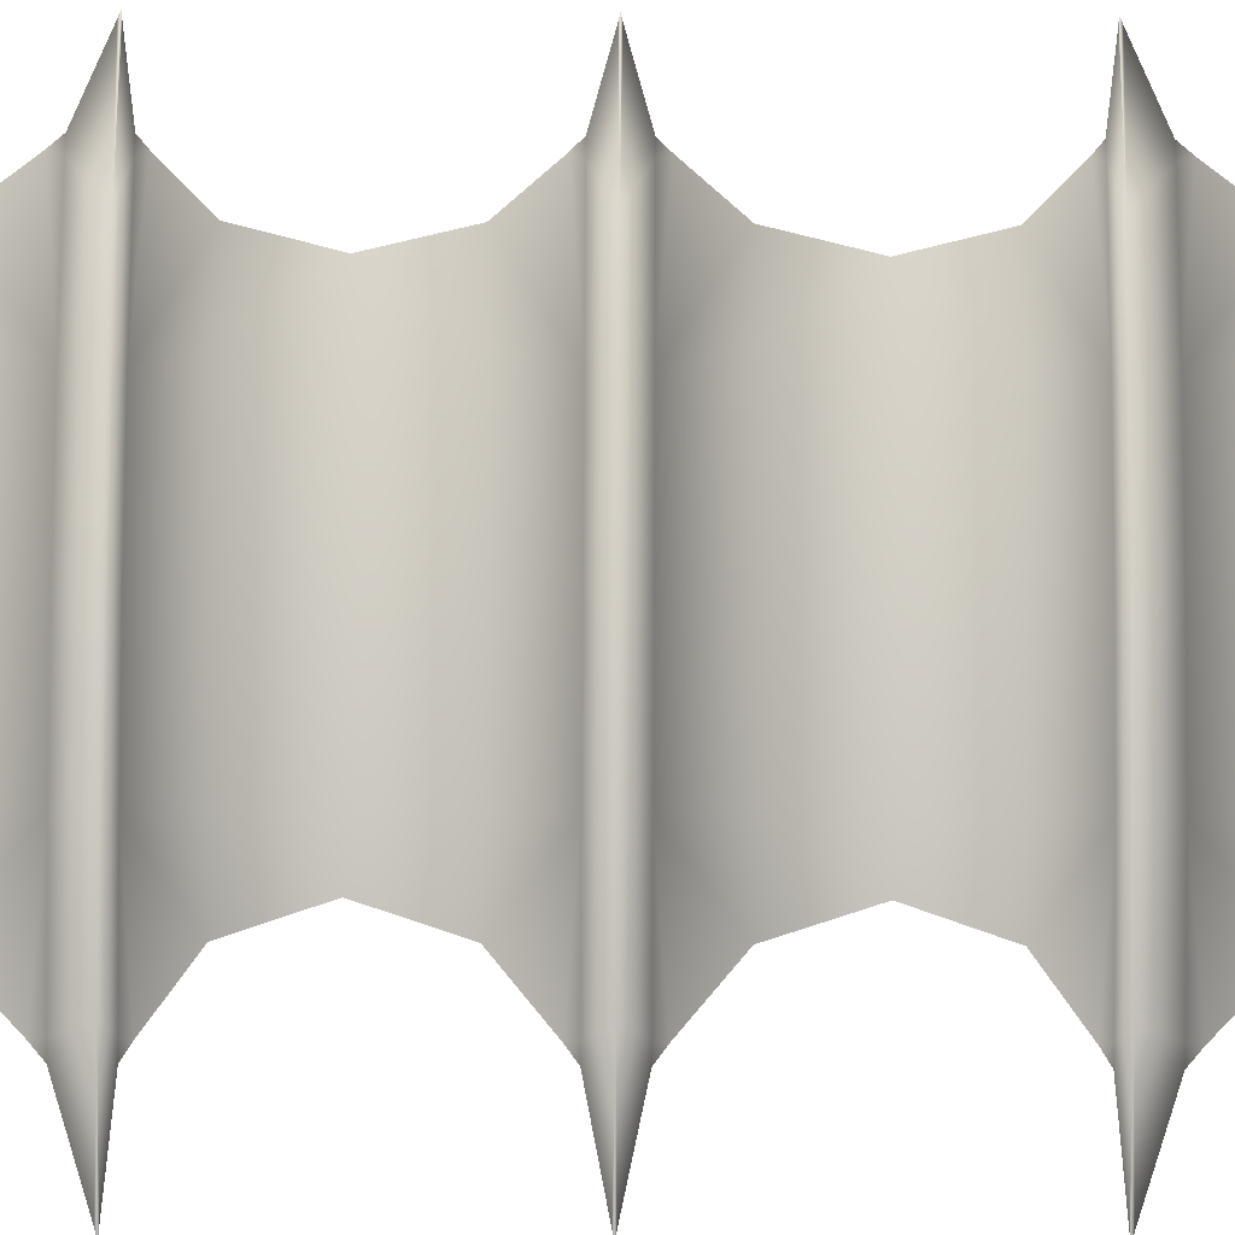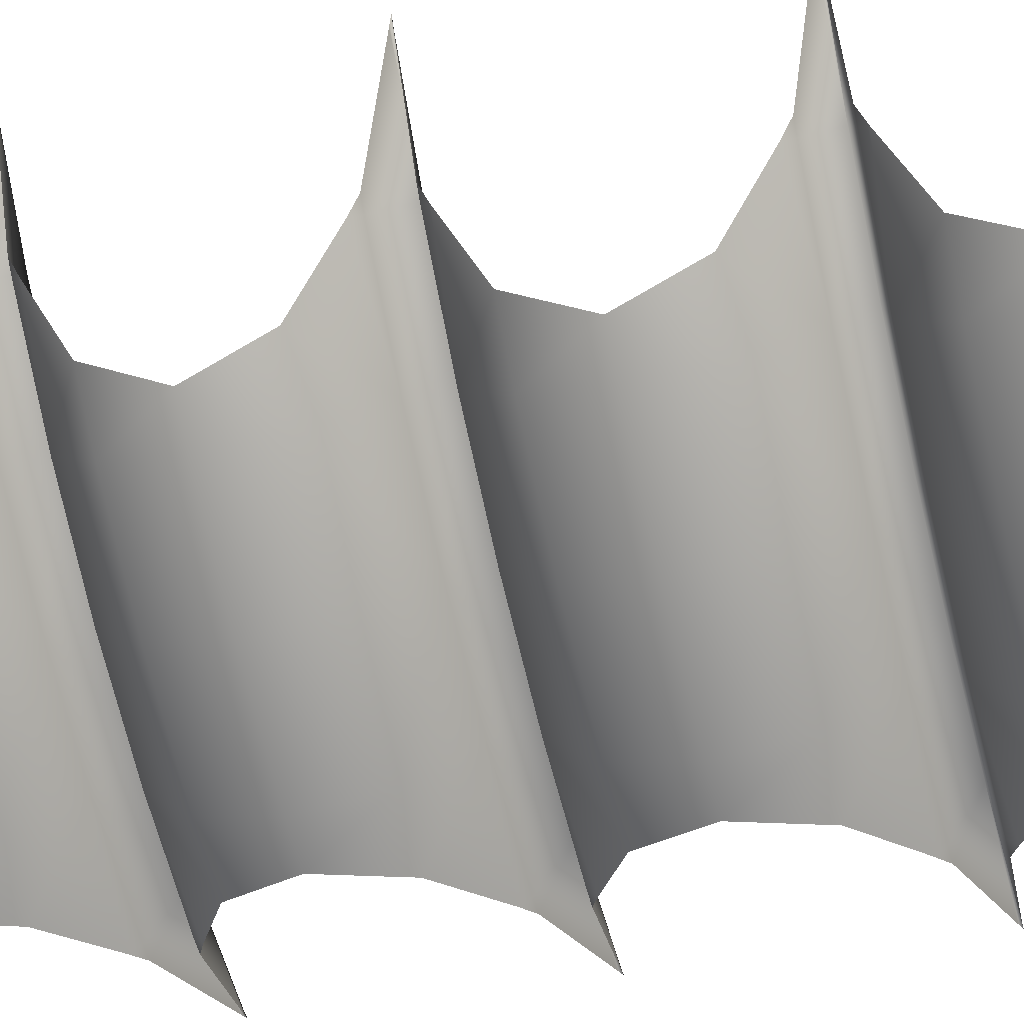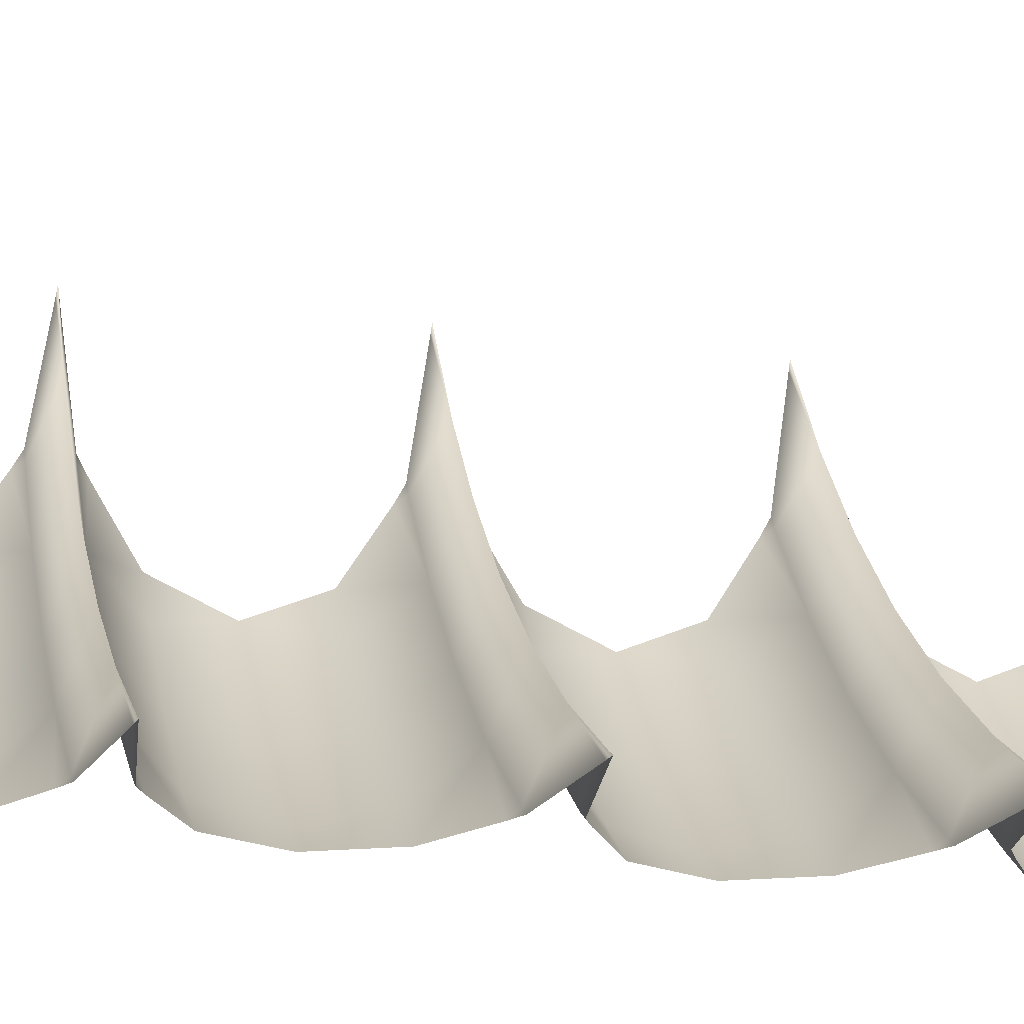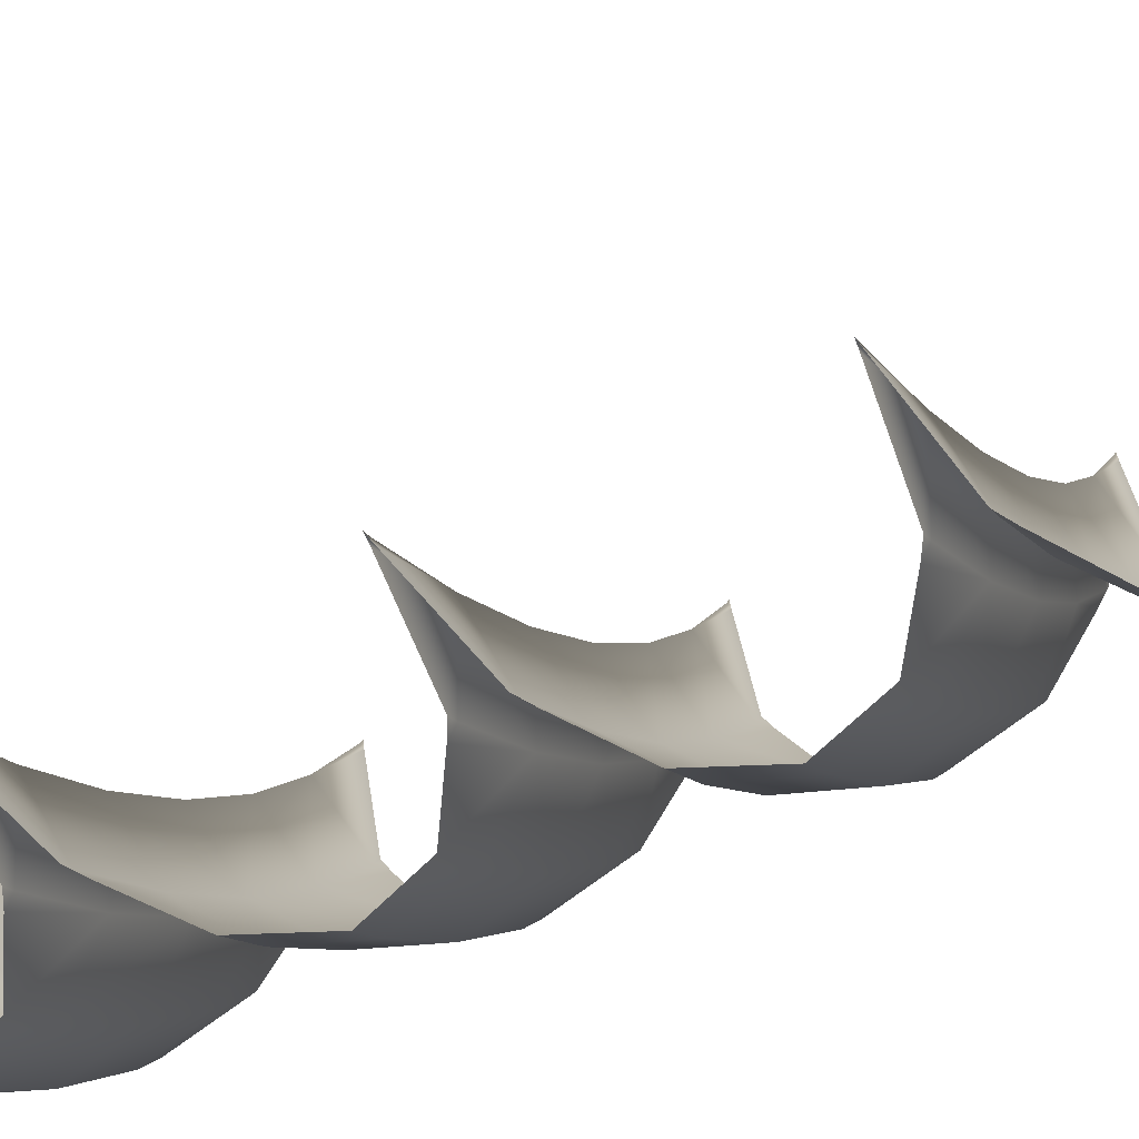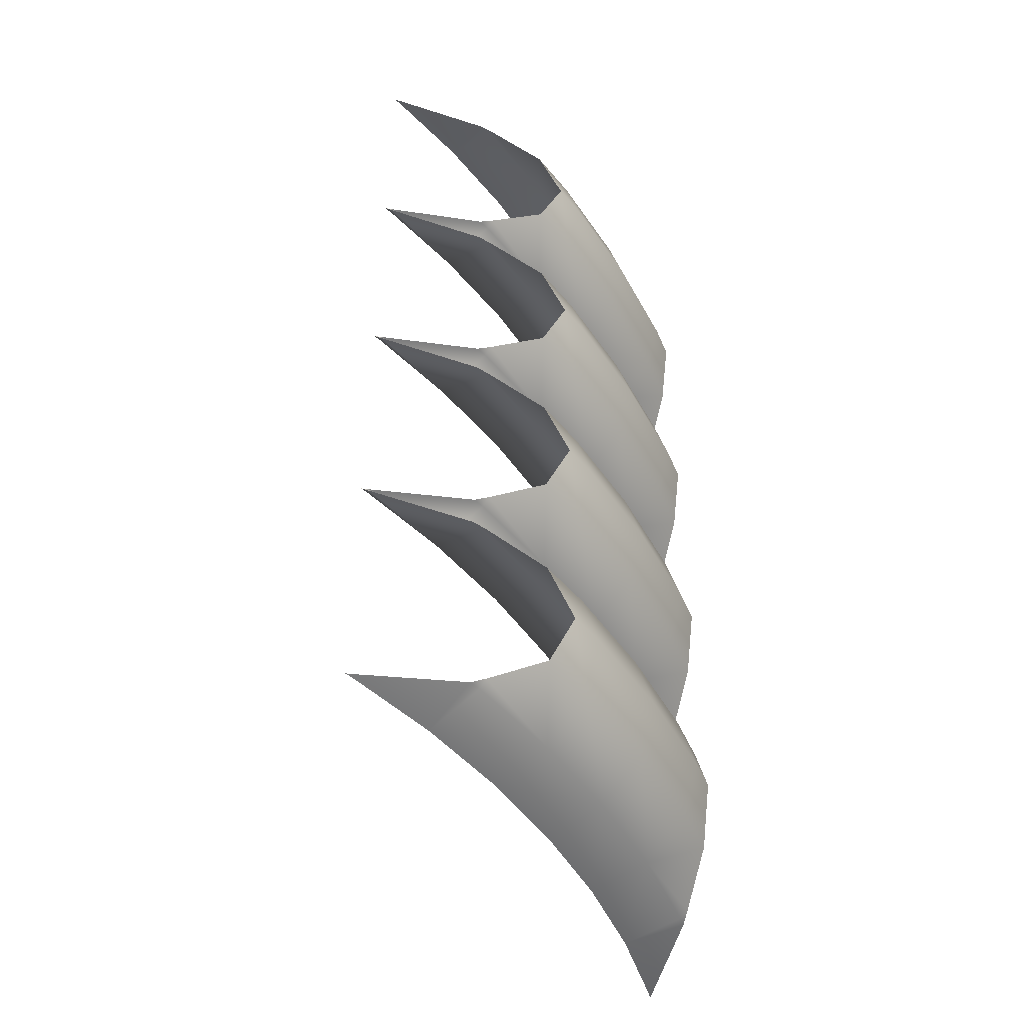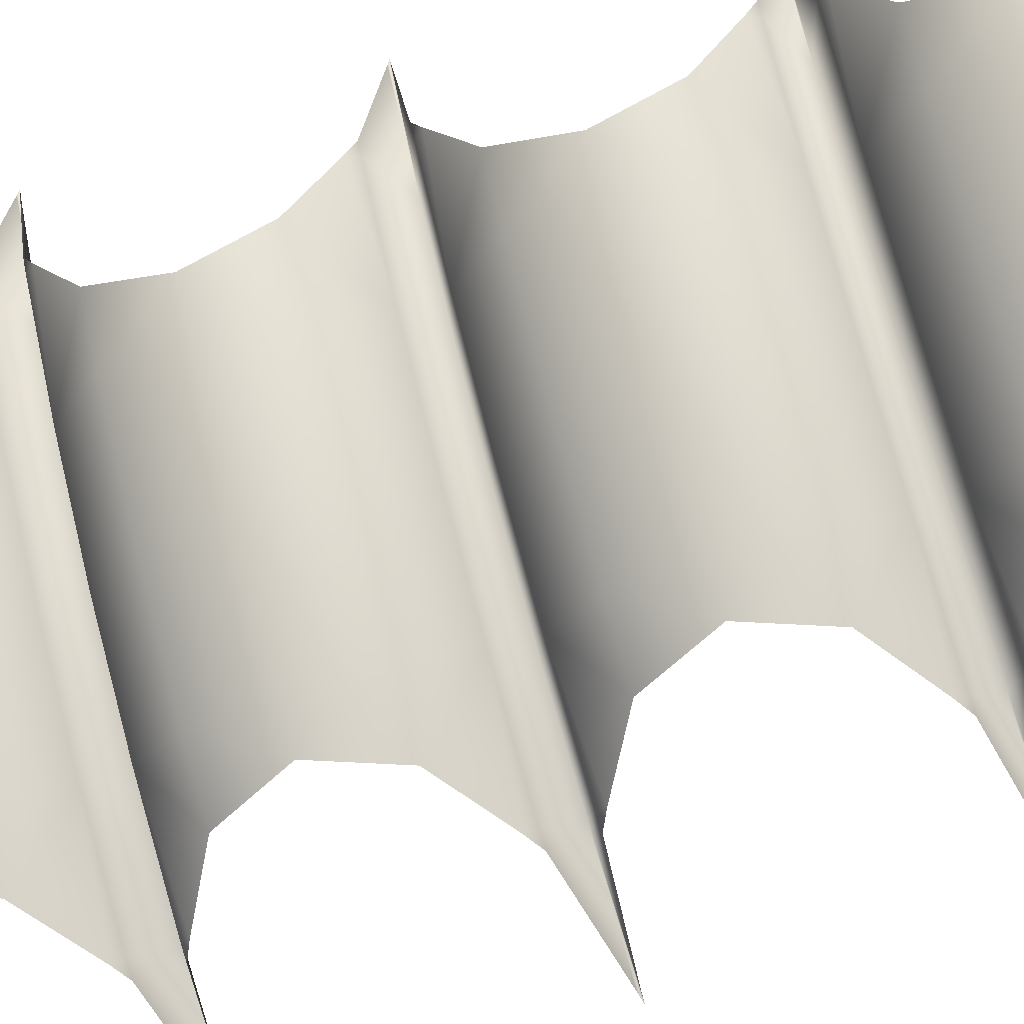
<metadata>
{"format":"obj","ext":"obj","renderer":"f3d","projection":"perspective","resolution":1024,"background":"white","views":[{"elev":-52.3,"azim":89.6,"up":"+Z"},{"elev":-26.9,"azim":108.6,"up":"+Z"},{"elev":-21.0,"azim":-104.2,"up":"+Z"},{"elev":-51.7,"azim":-63.6,"up":"+Z"},{"elev":-47.0,"azim":74.8,"up":"+Y"},{"elev":-61.9,"azim":110.5,"up":"+Z"}]}
</metadata>
<code>
o WarpGroupC_meshC
v 1 0.875 0.2108
v 1 0.9375 0.2383
v 0.9639 0.9375 0.1912
v 0.9767 0.875 0.1804
v 1 0.8125 0.2383
v 0.9639 0.8125 0.1912
v 0.8897 0.9375 0.1103
v 0.9016 0.875 0.09844
v 1 0.975 0.2998
v 0.9932 0.9833 0.3045
v 0.9288 0.9833 0.2206
v 1 0.775 0.2998
v 0.9288 0.7667 0.2206
v 0.9932 0.7667 0.3045
v 0.8897 0.8125 0.1103
v 0.8088 0.9375 0.03612
v 0.8196 0.875 0.02329
v 0.8574 0.9833 0.1426
v 0.942 1 0.3404
v 0.881 1 0.2608
v 1 0.9833 0.3152
v 1 0.7667 0.3152
v 0.942 0.75 0.3404
v 0.881 0.75 0.2608
v 0.8574 0.7667 0.1426
v 0.8088 0.8125 0.03612
v 0.7617 0.9375 0
v 0.7892 0.875 0
v 0.7794 0.9833 0.07117
v 0.8132 1 0.1868
v 1 0.9987 0.4227
v 0.9959 1 0.425
v 1 0.7513 0.4227
v 0.9959 0.75 0.425
v 0.9932 0.7333 0.3045
v 0.9288 0.7333 0.2206
v 0.8132 0.75 0.1868
v 0.7794 0.7667 0.07117
v 0.7617 0.8125 0
v 0.7002 0.975 0
v 0.6955 0.9833 0.006778
v 0.7392 1 0.119
v 1 1 0.4328
v 1 0.75 0.4328
v 1 0.7333 0.3152
v 1 0.7487 0.4227
v 1 0.6875 0.2383
v 1 0.725 0.2998
v 0.9639 0.6875 0.1912
v 0.8574 0.7333 0.1426
v 0.7392 0.75 0.119
v 0.7002 0.775 0
v 0.6955 0.7667 0.006778
v 0.6848 0.9833 0
v 0.6596 1 0.05797
v 1 0.625 0.2108
v 0.9767 0.625 0.1804
v 0.8897 0.6875 0.1103
v 0.7794 0.7333 0.07117
v 0.6596 0.75 0.05797
v 0.6848 0.7667 0
v 0.5774 0.9987 0
v 0.575 1 0.004071
v 1 0.5625 0.2383
v 0.9639 0.5625 0.1912
v 0.9016 0.625 0.09844
v 0.8088 0.6875 0.03612
v 0.6955 0.7333 0.006778
v 0.5774 0.7513 0
v 0.575 0.75 0.004071
v 0.5672 1 0
v 1 0.525 0.2998
v 0.9288 0.5167 0.2206
v 0.9932 0.5167 0.3045
v 0.8897 0.5625 0.1103
v 0.8196 0.625 0.02329
v 0.7002 0.725 0
v 0.7617 0.6875 0
v 0.5774 0.7487 0
v 0.6848 0.7333 0
v 0.5672 0.75 0
v 1 0.5167 0.3152
v 0.942 0.5 0.3404
v 0.881 0.5 0.2608
v 0.8574 0.5167 0.1426
v 0.8088 0.5625 0.03612
v 0.7892 0.625 0
v 1 0.5013 0.4227
v 0.9959 0.5 0.425
v 0.9932 0.4833 0.3045
v 0.9288 0.4833 0.2206
v 0.8132 0.5 0.1868
v 0.7794 0.5167 0.07117
v 0.7617 0.5625 0
v 1 0.5 0.4328
v 1 0.4833 0.3152
v 1 0.4987 0.4227
v 1 0.4375 0.2383
v 1 0.475 0.2998
v 0.9639 0.4375 0.1912
v 0.8574 0.4833 0.1426
v 0.7392 0.5 0.119
v 0.7002 0.525 0
v 0.6955 0.5167 0.006778
v 1 0.375 0.2108
v 0.9767 0.375 0.1804
v 0.8897 0.4375 0.1103
v 0.7794 0.4833 0.07117
v 0.6596 0.5 0.05797
v 0.6848 0.5167 0
v 1 0.3125 0.2383
v 0.9639 0.3125 0.1912
v 0.9016 0.375 0.09844
v 0.8088 0.4375 0.03612
v 0.6955 0.4833 0.006778
v 0.5774 0.5013 0
v 0.575 0.5 0.004071
v 1 0.275 0.2998
v 0.9288 0.2667 0.2206
v 0.9932 0.2667 0.3045
v 0.8897 0.3125 0.1103
v 0.8196 0.375 0.02329
v 0.7002 0.475 0
v 0.7617 0.4375 0
v 0.5774 0.4987 0
v 0.6848 0.4833 0
v 0.5672 0.5 0
v 1 0.2667 0.3152
v 0.942 0.25 0.3404
v 0.881 0.25 0.2608
v 0.8574 0.2667 0.1426
v 0.8088 0.3125 0.03612
v 0.7892 0.375 0
v 1 0.2513 0.4227
v 0.9959 0.25 0.425
v 0.9932 0.2333 0.3045
v 0.9288 0.2333 0.2206
v 0.8132 0.25 0.1868
v 0.7794 0.2667 0.07117
v 0.7617 0.3125 0
v 1 0.25 0.4328
v 1 0.2333 0.3152
v 1 0.2487 0.4227
v 1 0.1875 0.2383
v 1 0.225 0.2998
v 0.9639 0.1875 0.1912
v 0.8574 0.2333 0.1426
v 0.7392 0.25 0.119
v 0.7002 0.275 0
v 0.6955 0.2667 0.006778
v 1 0.125 0.2108
v 0.9767 0.125 0.1804
v 0.8897 0.1875 0.1103
v 0.7794 0.2333 0.07117
v 0.6596 0.25 0.05797
v 0.6848 0.2667 0
v 1 0.0625 0.2383
v 0.9639 0.0625 0.1912
v 0.9016 0.125 0.09844
v 0.8088 0.1875 0.03612
v 0.6955 0.2333 0.006778
v 0.5774 0.2513 0
v 0.575 0.25 0.004071
v 1 0.02502 0.2998
v 0.9288 0.01675 0.2206
v 0.9932 0.01675 0.3045
v 0.8897 0.0625 0.1103
v 0.8196 0.125 0.02329
v 0.7002 0.225 0
v 0.7617 0.1875 0
v 0.5774 0.2487 0
v 0.6848 0.2333 0
v 0.5672 0.25 0
v 1 0.01675 0.3152
v 0.942 0 0.3404
v 0.881 0 0.2608
v 0.8574 0.01675 0.1426
v 0.8088 0.0625 0.03612
v 0.7892 0.125 0
v 1 0.00126 0.4227
v 0.9959 0 0.425
v 0.8132 0 0.1868
v 0.7794 0.01675 0.07117
v 0.7617 0.0625 0
v 1 0 0.4328
v 0.7392 0 0.119
v 0.7002 0.02502 0
v 0.6955 0.01675 0.006778
v 0.6596 0 0.05797
v 0.6848 0.01675 0
v 0.5774 0.00126 0
v 0.575 0 0.004071
v 0.5672 0 0
f 1 4 3
f 6 4 1
f 8 7 3
f 11 10 9
f 13 6 5
f 15 8 4
f 17 16 7
f 3 7 18
f 11 20 19
f 9 10 21
f 22 14 12
f 23 24 13
f 25 15 6
f 15 26 17
f 16 17 28
f 16 29 18
f 18 30 20
f 19 32 31
f 23 14 22
f 36 24 23
f 24 37 25
f 25 38 26
f 28 17 26
f 29 16 27
f 29 42 30
f 31 32 43
f 44 34 33
f 23 34 46
f 36 35 48
f 50 37 24
f 51 38 25
f 38 53 52
f 54 41 40
f 29 41 55
f 46 34 44
f 48 35 45
f 56 57 49
f 49 58 50
f 50 59 51
f 60 53 38
f 52 53 61
f 55 41 54
f 65 57 56
f 66 58 49
f 67 59 50
f 59 68 60
f 60 70 69
f 71 63 62
f 73 65 64
f 65 75 66
f 76 67 58
f 59 67 78
f 60 68 80
f 69 70 81
f 82 74 72
f 83 84 73
f 85 75 65
f 75 86 76
f 67 76 87
f 80 68 77
f 81 70 79
f 83 74 82
f 91 84 83
f 84 92 85
f 93 86 75
f 87 76 86
f 95 89 88
f 83 89 97
f 91 90 99
f 101 92 84
f 102 93 85
f 93 104 103
f 97 89 95
f 99 90 96
f 105 106 100
f 100 107 101
f 101 108 102
f 109 104 93
f 103 104 110
f 112 106 105
f 113 107 100
f 114 108 101
f 108 115 109
f 109 117 116
f 119 112 111
f 121 113 106
f 122 114 107
f 108 114 124
f 109 115 126
f 116 117 127
f 128 120 118
f 130 119 120
f 131 121 112
f 121 132 122
f 114 122 133
f 126 115 123
f 127 117 125
f 129 120 128
f 137 130 129
f 130 138 131
f 139 132 121
f 133 122 132
f 141 135 134
f 129 135 143
f 137 136 145
f 147 138 130
f 148 139 131
f 139 150 149
f 143 135 141
f 145 136 142
f 151 152 146
f 146 153 147
f 147 154 148
f 155 150 139
f 149 150 156
f 158 152 151
f 159 153 146
f 160 154 147
f 154 161 155
f 155 163 162
f 165 158 157
f 167 159 152
f 168 160 153
f 154 160 170
f 155 161 172
f 162 163 173
f 174 166 164
f 175 176 165
f 177 167 158
f 167 178 168
f 160 168 179
f 172 161 169
f 173 163 171
f 175 166 174
f 176 182 177
f 183 178 167
f 179 168 178
f 185 181 180
f 186 183 177
f 183 188 187
f 189 188 183
f 187 188 190
f 189 192 191
f 191 192 193
f 2 1 3
f 5 6 1
f 4 8 3
f 9 2 11
f 3 11 2
f 5 12 13
f 14 13 12
f 6 15 4
f 8 17 7
f 11 3 18
f 10 11 19
f 14 23 13
f 13 25 6
f 8 15 17
f 27 16 28
f 7 16 18
f 11 18 20
f 31 21 19
f 10 19 21
f 22 33 23
f 34 23 33
f 35 36 23
f 13 24 25
f 15 25 26
f 39 28 26
f 27 40 29
f 41 29 40
f 18 29 30
f 46 45 23
f 35 23 45
f 48 47 36
f 49 36 47
f 36 50 24
f 37 51 25
f 52 39 38
f 26 38 39
f 42 29 55
f 47 56 49
f 36 49 50
f 37 50 51
f 51 60 38
f 54 62 55
f 63 55 62
f 64 65 56
f 57 66 49
f 58 67 50
f 51 59 60
f 69 61 60
f 53 60 61
f 64 72 73
f 74 73 72
f 57 65 66
f 66 76 58
f 78 77 59
f 68 59 77
f 80 79 60
f 70 60 79
f 74 83 73
f 73 85 65
f 66 75 76
f 78 67 87
f 82 88 83
f 89 83 88
f 90 91 83
f 73 84 85
f 85 93 75
f 94 87 86
f 97 96 83
f 90 83 96
f 99 98 91
f 100 91 98
f 91 101 84
f 92 102 85
f 103 94 93
f 86 93 94
f 98 105 100
f 91 100 101
f 92 101 102
f 102 109 93
f 111 112 105
f 106 113 100
f 107 114 101
f 102 108 109
f 116 110 109
f 104 109 110
f 111 118 119
f 120 119 118
f 112 121 106
f 113 122 107
f 124 123 108
f 115 108 123
f 126 125 109
f 117 109 125
f 129 130 120
f 119 131 112
f 113 121 122
f 124 114 133
f 128 134 129
f 135 129 134
f 136 137 129
f 119 130 131
f 131 139 121
f 140 133 132
f 143 142 129
f 136 129 142
f 145 144 137
f 146 137 144
f 137 147 130
f 138 148 131
f 149 140 139
f 132 139 140
f 144 151 146
f 137 146 147
f 138 147 148
f 148 155 139
f 157 158 151
f 152 159 146
f 153 160 147
f 148 154 155
f 162 156 155
f 150 155 156
f 157 164 165
f 166 165 164
f 158 167 152
f 159 168 153
f 170 169 154
f 161 154 169
f 172 171 155
f 163 155 171
f 166 175 165
f 165 177 158
f 159 167 168
f 170 160 179
f 174 180 175
f 181 175 180
f 165 176 177
f 177 183 167
f 184 179 178
f 182 186 177
f 187 184 183
f 178 183 184
f 186 189 183
f 191 190 189
f 188 189 190

</code>
